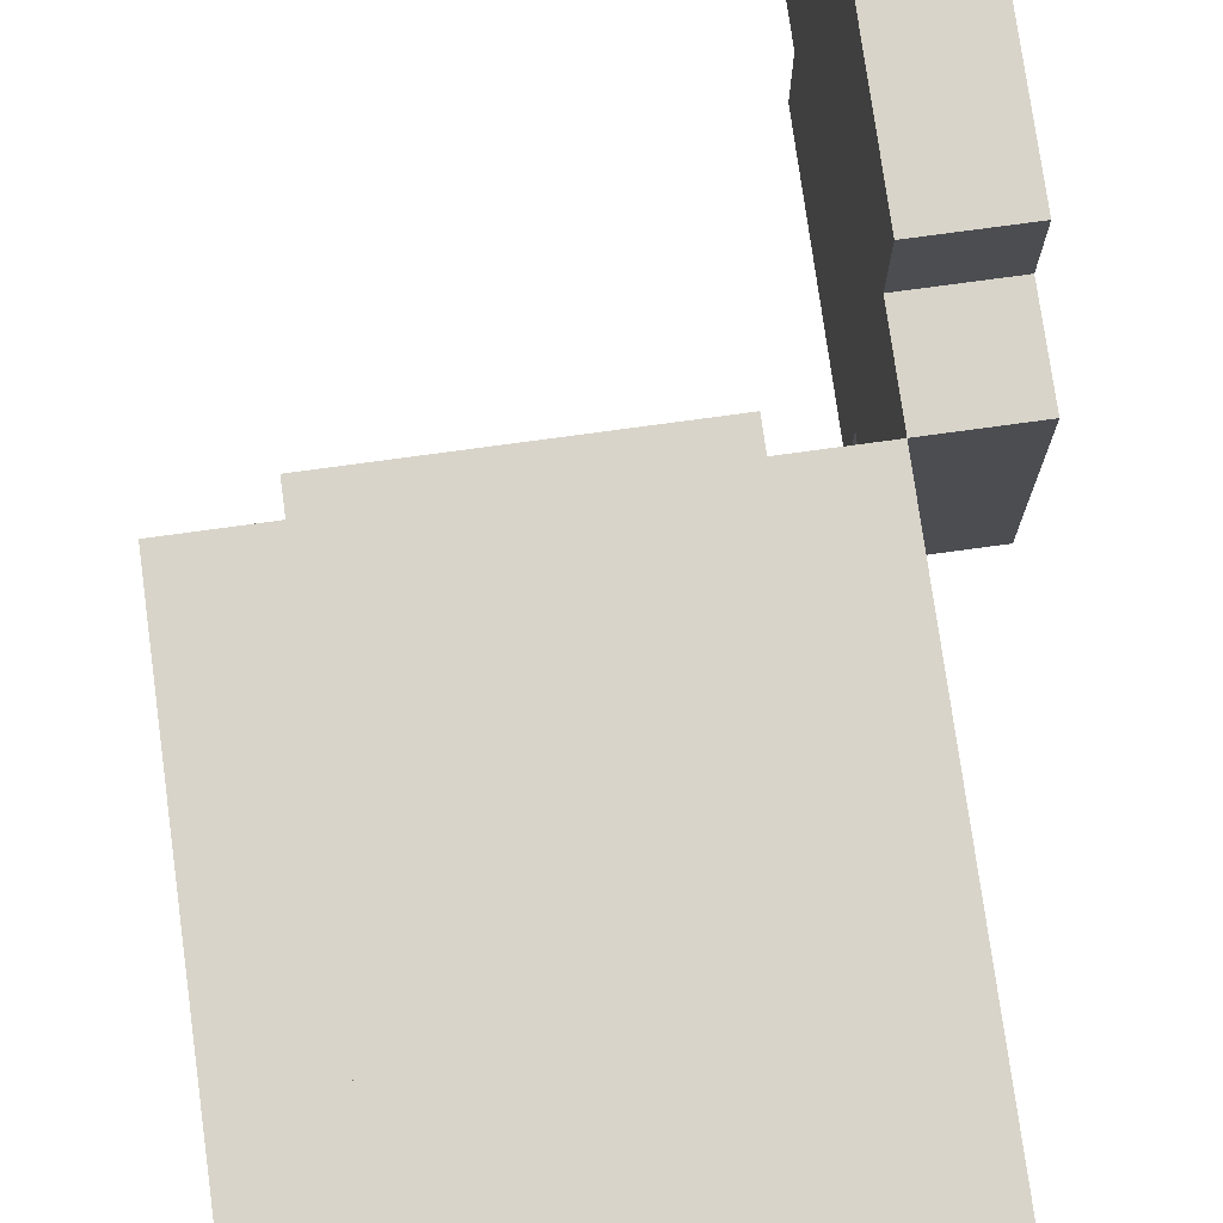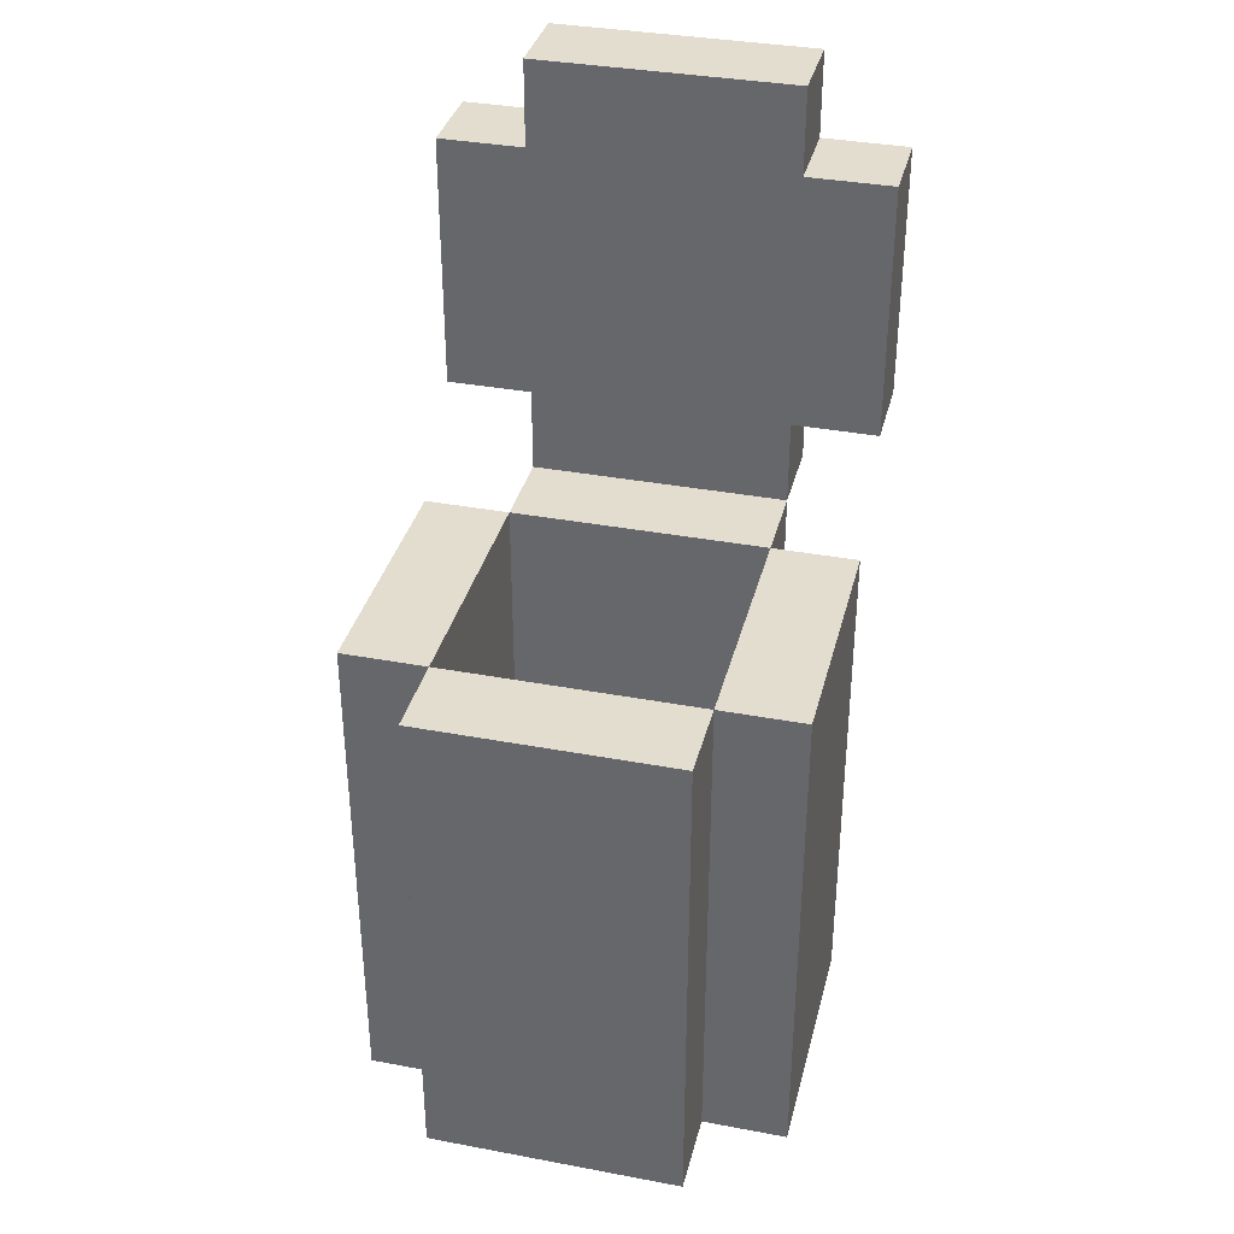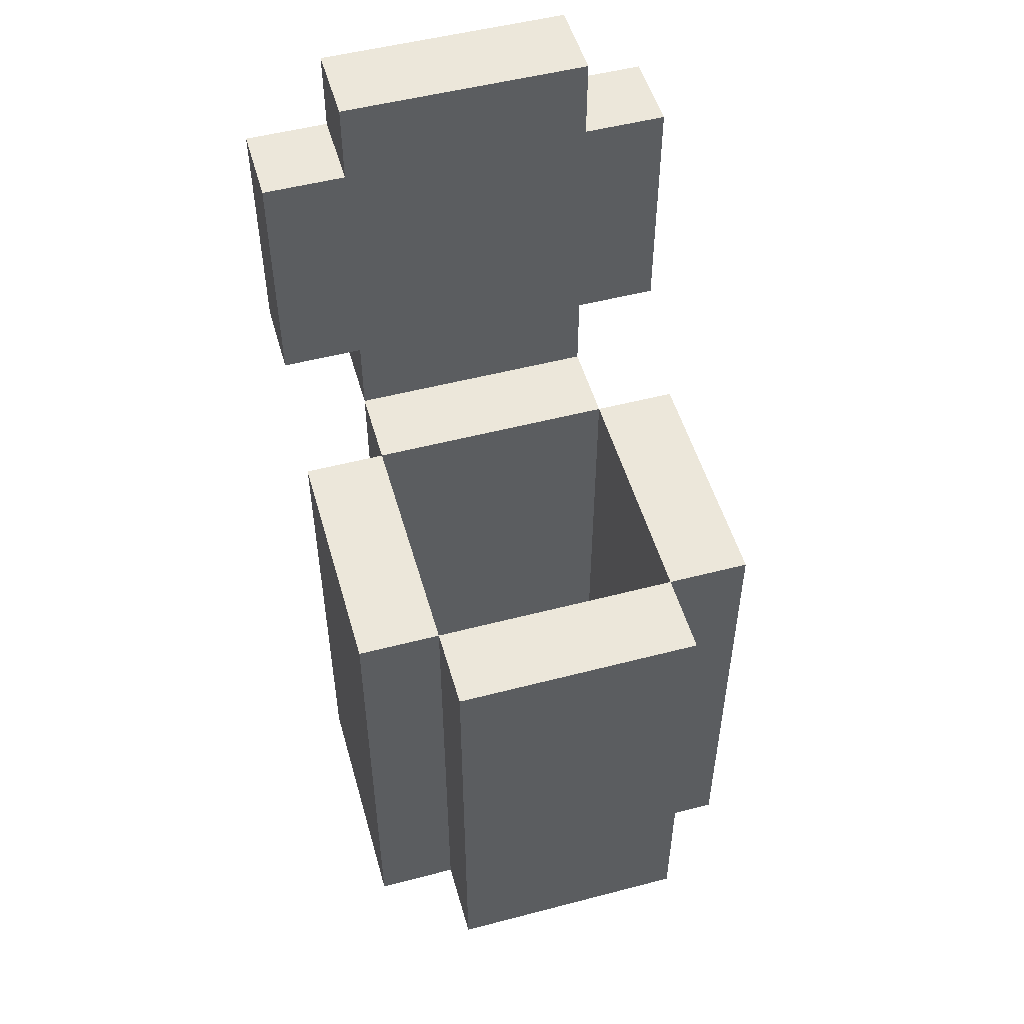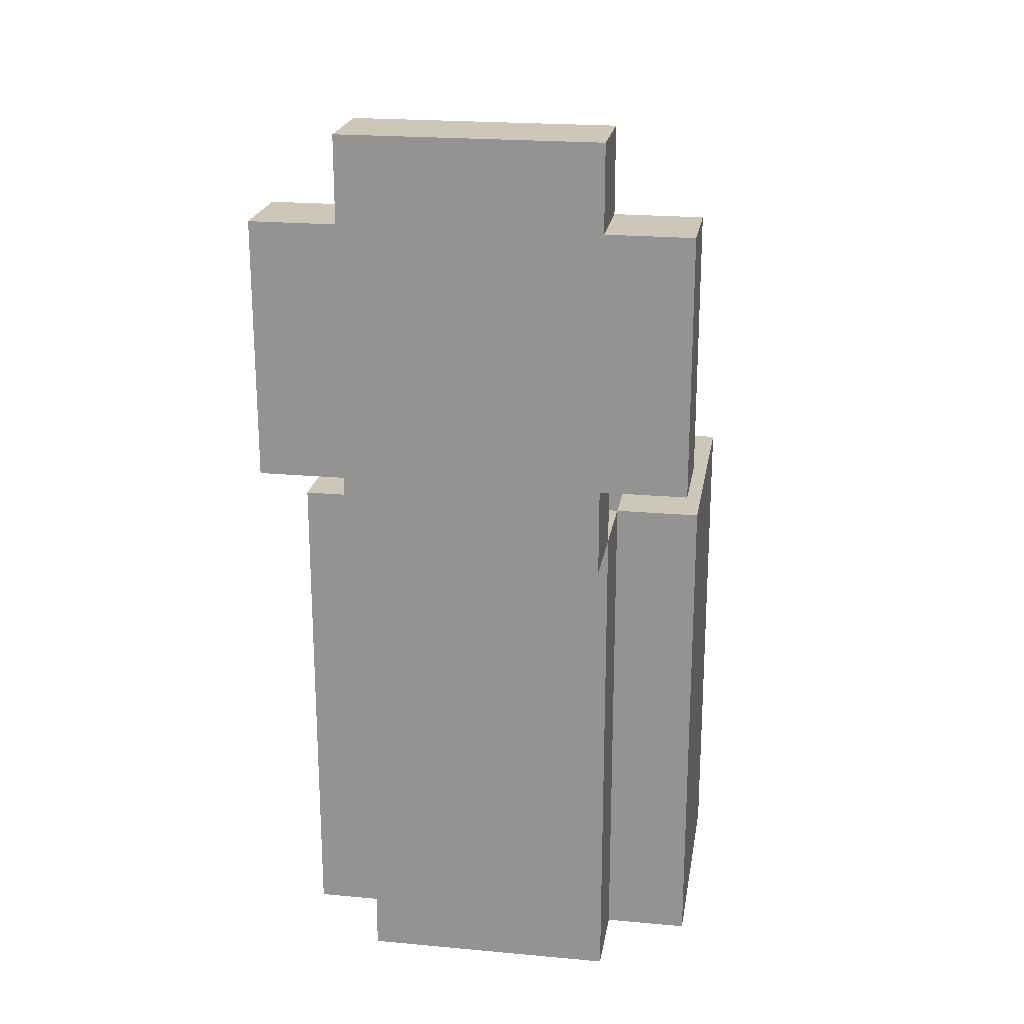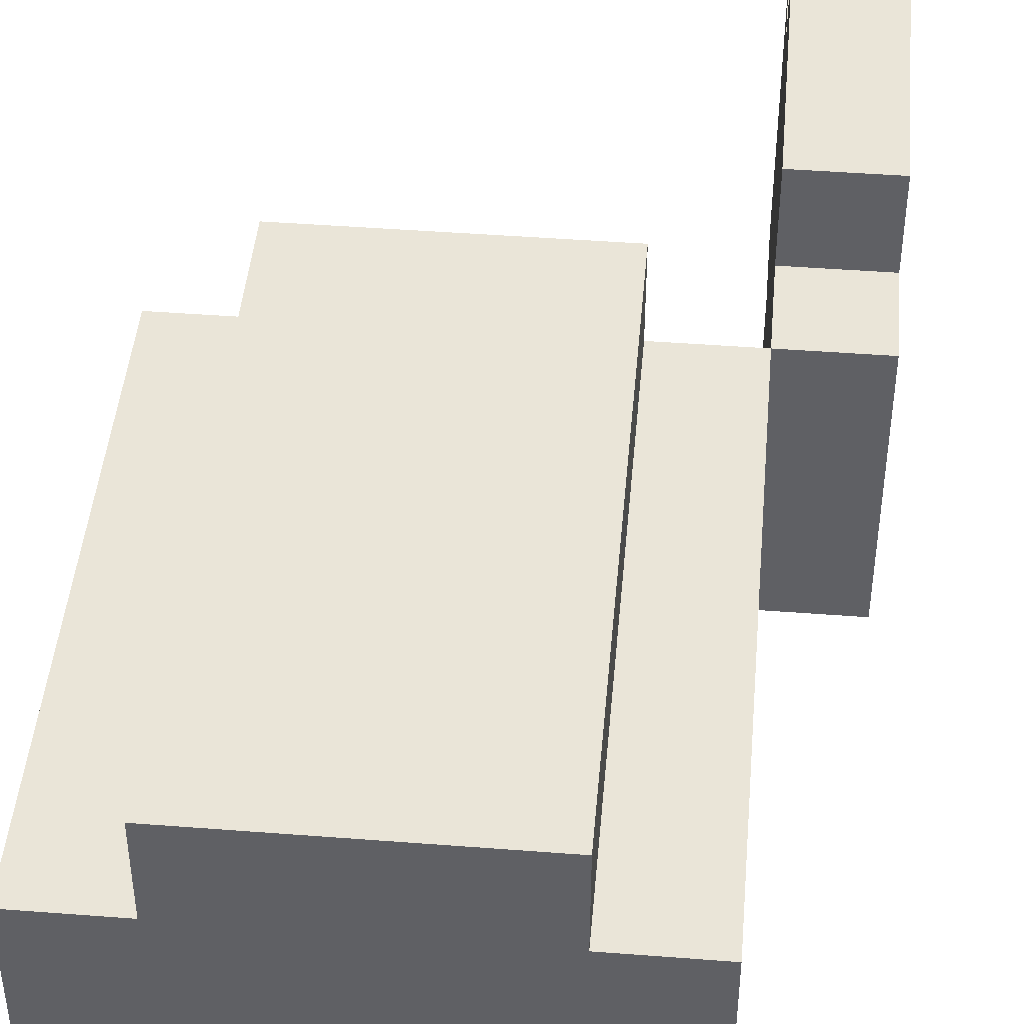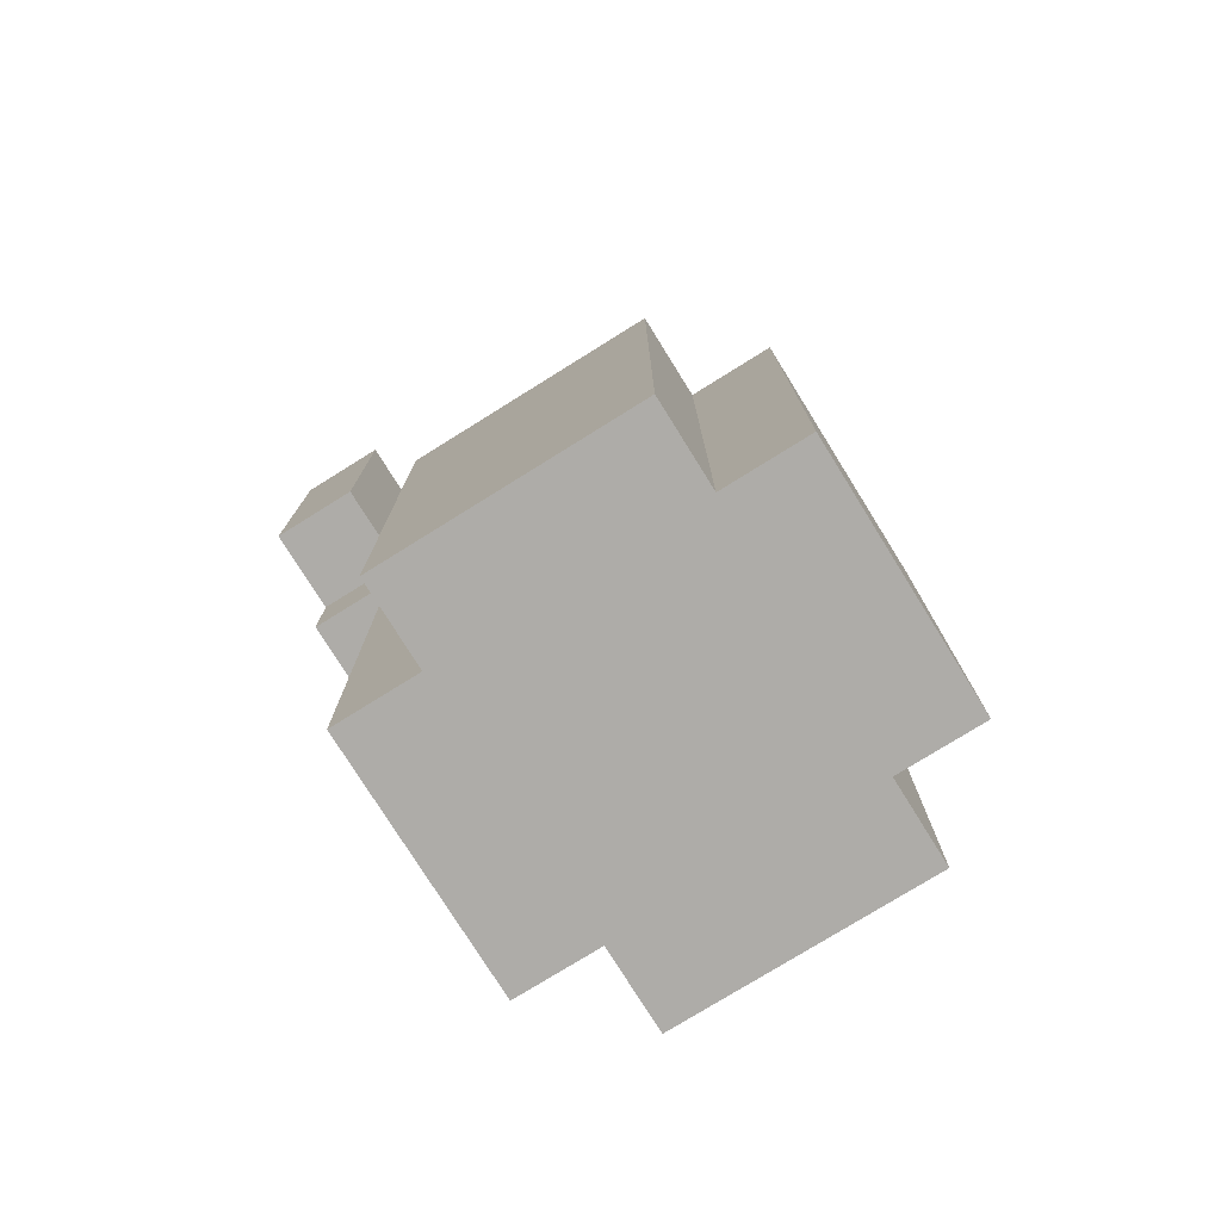
<metadata>
{"format":"obj","ext":"obj","renderer":"f3d","projection":"perspective","resolution":1024,"background":"white","views":[{"elev":75.3,"azim":-7.8,"up":"+Z"},{"elev":35.6,"azim":-76.1,"up":"+Y"},{"elev":51.6,"azim":-105.8,"up":"+Y"},{"elev":21.5,"azim":99.2,"up":"+Y"},{"elev":45.1,"azim":5.1,"up":"+Z"},{"elev":-76.8,"azim":-148.1,"up":"+Y"}]}
</metadata>
<code>
v -2 7 1
v -2 7 -2
v -2 8 1
v -2 8 -2
v -2 9 1
v -2 9 -2
v -2 10 1
v -2 10 -2
v -2 11 1
v -2 11 -2
v -2 12 1
v -2 12 -2
v -2 13 1
v -2 13 -2
v -1 7 2
v -1 7 1
v -1 7 -2
v -1 7 -3
v -1 8 2
v -1 8 1
v -1 8 -2
v -1 8 -3
v -1 9 2
v -1 9 1
v -1 9 -2
v -1 9 -3
v -1 10 2
v -1 10 1
v -1 10 -2
v -1 10 -3
v -1 11 2
v -1 11 1
v -1 11 -2
v -1 11 -3
v -1 12 2
v -1 12 1
v -1 12 -2
v -1 12 -3
v -1 13 2
v -1 13 1
v -1 13 -2
v -1 13 -3
v 2 8 1
v 2 8 -2
v 2 9 1
v 2 9 -2
v 2 10 1
v 2 10 -2
v 2 11 1
v 2 11 -2
v 2 12 1
v 2 12 -2
v 2 13 1
v 2 13 -2
v 3 13 1
v 3 13 -2
v 3 14 2
v 3 14 1
v 3 14 -2
v 3 14 -3
v 3 17 2
v 3 17 1
v 3 17 -2
v 3 17 -3
v 3 18 1
v 3 18 -2
v -1 8 1
v -1 8 -2
v -1 9 1
v -1 9 -2
v -1 10 1
v -1 10 -2
v -1 11 1
v -1 11 -2
v -1 12 1
v -1 12 -2
v -1 13 1
v -1 13 -2
v 2 7 2
v 2 7 1
v 2 7 -2
v 2 7 -3
v 2 8 2
v 2 8 1
v 2 8 -2
v 2 8 -3
v 2 9 2
v 2 9 1
v 2 9 -2
v 2 9 -3
v 2 10 2
v 2 10 1
v 2 10 -2
v 2 10 -3
v 2 11 2
v 2 11 1
v 2 11 -2
v 2 11 -3
v 2 12 2
v 2 12 1
v 2 12 -2
v 2 12 -3
v 2 13 2
v 2 13 1
v 2 13 -2
v 2 13 -3
v 3 7 1
v 3 7 -2
v 3 8 1
v 3 8 -2
v 3 9 1
v 3 9 -2
v 3 10 1
v 3 10 -2
v 3 11 1
v 3 11 -2
v 3 12 1
v 3 12 -2
v 3 13 1
v 3 13 -2
v 4 13 1
v 4 13 -2
v 4 14 2
v 4 14 1
v 4 14 -2
v 4 14 -3
v 4 17 2
v 4 17 1
v 4 17 -2
v 4 17 -3
v 4 18 1
v 4 18 -2
v -1 7 2
v -1 8 2
v -1 9 2
v -1 10 2
v -1 11 2
v -1 12 2
v -1 13 2
v 2 7 2
v 2 8 2
v 2 9 2
v 2 10 2
v 2 11 2
v 2 12 2
v 2 13 2
v 3 14 2
v 3 17 2
v 4 14 2
v 4 17 2
v -2 7 1
v -2 8 1
v -2 9 1
v -2 10 1
v -2 11 1
v -2 12 1
v -2 13 1
v -1 7 1
v -1 8 1
v -1 9 1
v -1 10 1
v -1 11 1
v -1 12 1
v -1 13 1
v 2 7 1
v 2 8 1
v 2 9 1
v 2 10 1
v 2 11 1
v 2 12 1
v 2 13 1
v 3 7 1
v 3 8 1
v 3 9 1
v 3 10 1
v 3 11 1
v 3 12 1
v 3 13 1
v 3 14 1
v 3 17 1
v 3 18 1
v 4 13 1
v 4 14 1
v 4 17 1
v 4 18 1
v -1 8 -2
v -1 9 -2
v -1 10 -2
v -1 11 -2
v -1 12 -2
v -1 13 -2
v 2 8 -2
v 2 9 -2
v 2 10 -2
v 2 11 -2
v 2 12 -2
v 2 13 -2
v -1 8 1
v -1 9 1
v -1 10 1
v -1 11 1
v -1 12 1
v -1 13 1
v 2 8 1
v 2 9 1
v 2 10 1
v 2 11 1
v 2 12 1
v 2 13 1
v -2 7 -2
v -2 8 -2
v -2 9 -2
v -2 10 -2
v -2 11 -2
v -2 12 -2
v -2 13 -2
v -1 7 -2
v -1 8 -2
v -1 9 -2
v -1 10 -2
v -1 11 -2
v -1 12 -2
v -1 13 -2
v 2 7 -2
v 2 8 -2
v 2 9 -2
v 2 10 -2
v 2 11 -2
v 2 12 -2
v 2 13 -2
v 3 7 -2
v 3 8 -2
v 3 9 -2
v 3 10 -2
v 3 11 -2
v 3 12 -2
v 3 13 -2
v 3 14 -2
v 3 17 -2
v 3 18 -2
v 4 13 -2
v 4 14 -2
v 4 17 -2
v 4 18 -2
v -1 7 -3
v -1 8 -3
v -1 9 -3
v -1 10 -3
v -1 11 -3
v -1 12 -3
v -1 13 -3
v 2 7 -3
v 2 8 -3
v 2 9 -3
v 2 10 -3
v 2 11 -3
v 2 12 -3
v 2 13 -3
v 3 14 -3
v 3 17 -3
v 4 14 -3
v 4 17 -3
v -1 7 2
v 2 7 2
v -2 7 1
v -1 7 1
v 2 7 1
v 3 7 1
v -2 7 -2
v -1 7 -2
v 2 7 -2
v 3 7 -2
v -1 7 -3
v 2 7 -3
v 3 13 1
v 4 13 1
v 3 13 -2
v 4 13 -2
v 3 14 2
v 4 14 2
v 3 14 1
v 4 14 1
v 3 14 -2
v 4 14 -2
v 3 14 -3
v 4 14 -3
v -1 8 1
v 2 8 1
v -1 8 -2
v 2 8 -2
v -1 13 2
v 2 13 2
v -2 13 1
v -1 13 1
v 2 13 1
v 3 13 1
v -2 13 -2
v -1 13 -2
v 2 13 -2
v 3 13 -2
v -1 13 -3
v 2 13 -3
v 3 17 2
v 4 17 2
v 3 17 1
v 4 17 1
v 3 17 -2
v 4 17 -2
v 3 17 -3
v 4 17 -3
v 3 18 1
v 4 18 1
v 3 18 -2
v 4 18 -2
f 3 2 1
f 4 2 3
f 5 4 3
f 6 4 5
f 7 6 5
f 8 6 7
f 9 8 7
f 10 8 9
f 11 10 9
f 12 10 11
f 13 12 11
f 14 12 13
f 19 16 15
f 20 16 19
f 21 18 17
f 22 18 21
f 23 20 19
f 24 20 23
f 25 22 21
f 26 22 25
f 27 24 23
f 28 24 27
f 29 26 25
f 30 26 29
f 31 28 27
f 32 28 31
f 33 30 29
f 34 30 33
f 35 32 31
f 36 32 35
f 37 34 33
f 38 34 37
f 39 36 35
f 40 36 39
f 41 38 37
f 42 38 41
f 45 44 43
f 46 44 45
f 47 46 45
f 48 46 47
f 49 48 47
f 50 48 49
f 51 50 49
f 52 50 51
f 53 52 51
f 54 52 53
f 58 56 55
f 59 56 58
f 61 58 57
f 62 59 58
f 62 58 61
f 63 60 59
f 63 59 62
f 64 60 63
f 65 63 62
f 66 63 65
f 67 68 69
f 69 68 70
f 69 70 71
f 71 70 72
f 71 72 73
f 73 72 74
f 73 74 75
f 75 74 76
f 75 76 77
f 77 76 78
f 79 80 83
f 83 80 84
f 81 82 85
f 85 82 86
f 83 84 87
f 87 84 88
f 85 86 89
f 89 86 90
f 87 88 91
f 91 88 92
f 89 90 93
f 93 90 94
f 91 92 95
f 95 92 96
f 93 94 97
f 97 94 98
f 95 96 99
f 99 96 100
f 97 98 101
f 101 98 102
f 99 100 103
f 103 100 104
f 101 102 105
f 105 102 106
f 107 108 109
f 109 108 110
f 109 110 111
f 111 110 112
f 111 112 113
f 113 112 114
f 113 114 115
f 115 114 116
f 115 116 117
f 117 116 118
f 117 118 119
f 119 118 120
f 121 122 124
f 124 122 125
f 123 124 127
f 124 125 128
f 127 124 128
f 125 126 129
f 128 125 129
f 129 126 130
f 128 129 131
f 131 129 132
f 140 134 133
f 141 135 134
f 141 134 140
f 142 136 135
f 142 135 141
f 143 137 136
f 143 136 142
f 144 138 137
f 144 137 143
f 145 139 138
f 145 138 144
f 146 139 145
f 149 148 147
f 150 148 149
f 158 152 151
f 159 153 152
f 159 152 158
f 160 154 153
f 160 153 159
f 161 155 154
f 161 154 160
f 162 156 155
f 162 155 161
f 163 157 156
f 163 156 162
f 164 157 163
f 172 166 165
f 173 167 166
f 173 166 172
f 174 168 167
f 174 167 173
f 175 169 168
f 175 168 174
f 176 170 169
f 176 169 175
f 177 171 170
f 177 170 176
f 178 171 177
f 182 179 178
f 183 179 182
f 184 181 180
f 185 181 184
f 192 187 186
f 193 188 187
f 193 187 192
f 194 189 188
f 194 188 193
f 195 190 189
f 195 189 194
f 196 191 190
f 196 190 195
f 197 191 196
f 198 199 204
f 199 200 205
f 204 199 205
f 200 201 206
f 205 200 206
f 201 202 207
f 206 201 207
f 202 203 208
f 207 202 208
f 208 203 209
f 210 211 217
f 211 212 218
f 217 211 218
f 212 213 219
f 218 212 219
f 213 214 220
f 219 213 220
f 214 215 221
f 220 214 221
f 215 216 222
f 221 215 222
f 222 216 223
f 224 225 231
f 225 226 232
f 231 225 232
f 226 227 233
f 232 226 233
f 227 228 234
f 233 227 234
f 228 229 235
f 234 228 235
f 229 230 236
f 235 229 236
f 236 230 237
f 237 238 241
f 241 238 242
f 239 240 243
f 243 240 244
f 245 246 252
f 246 247 253
f 252 246 253
f 247 248 254
f 253 247 254
f 248 249 255
f 254 248 255
f 249 250 256
f 255 249 256
f 250 251 257
f 256 250 257
f 257 251 258
f 259 260 261
f 261 260 262
f 266 264 263
f 267 264 266
f 269 266 265
f 269 268 267
f 269 267 266
f 270 268 269
f 271 268 270
f 272 268 271
f 273 271 270
f 274 271 273
f 277 276 275
f 278 276 277
f 281 280 279
f 282 280 281
f 285 284 283
f 286 284 285
f 287 288 289
f 289 288 290
f 291 292 294
f 294 292 295
f 293 294 297
f 297 294 298
f 295 296 299
f 299 296 300
f 298 299 301
f 301 299 302
f 303 304 305
f 305 304 306
f 307 308 309
f 309 308 310
f 311 312 313
f 313 312 314

</code>
